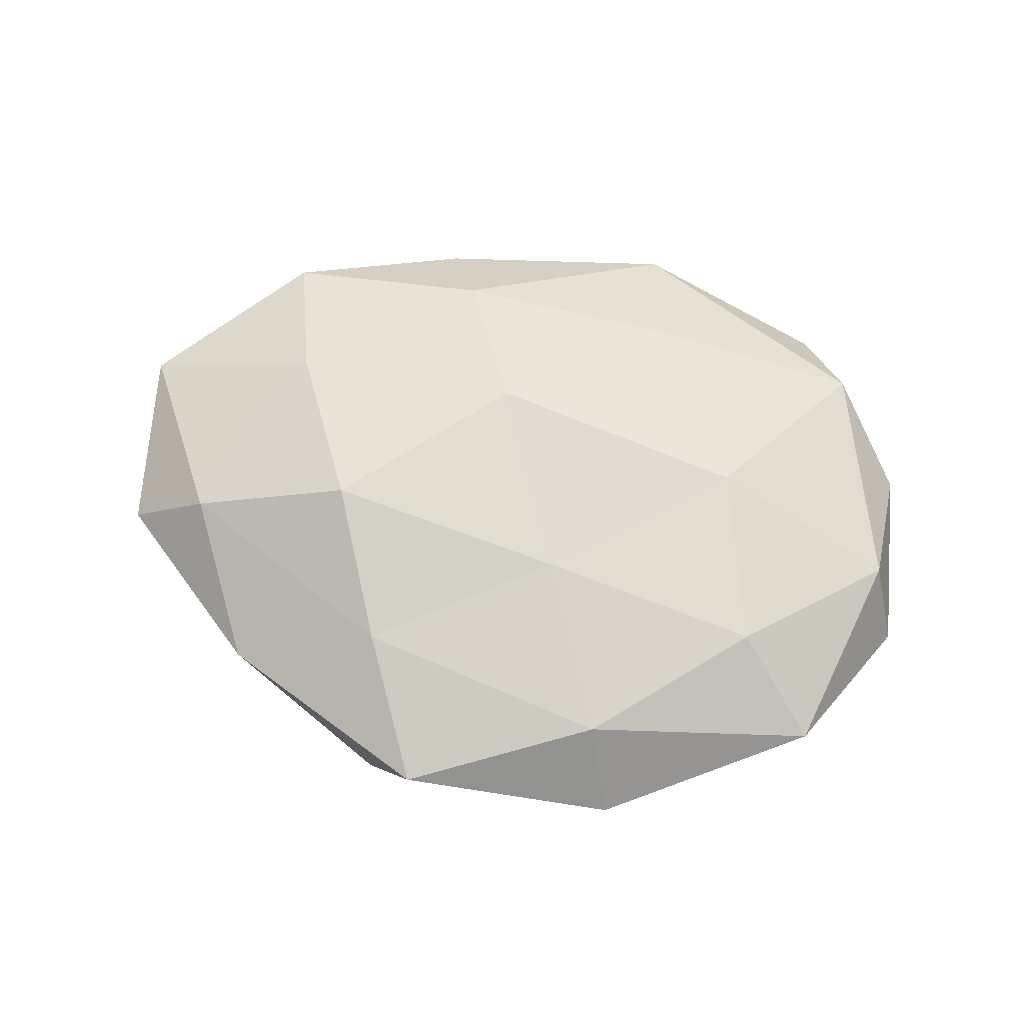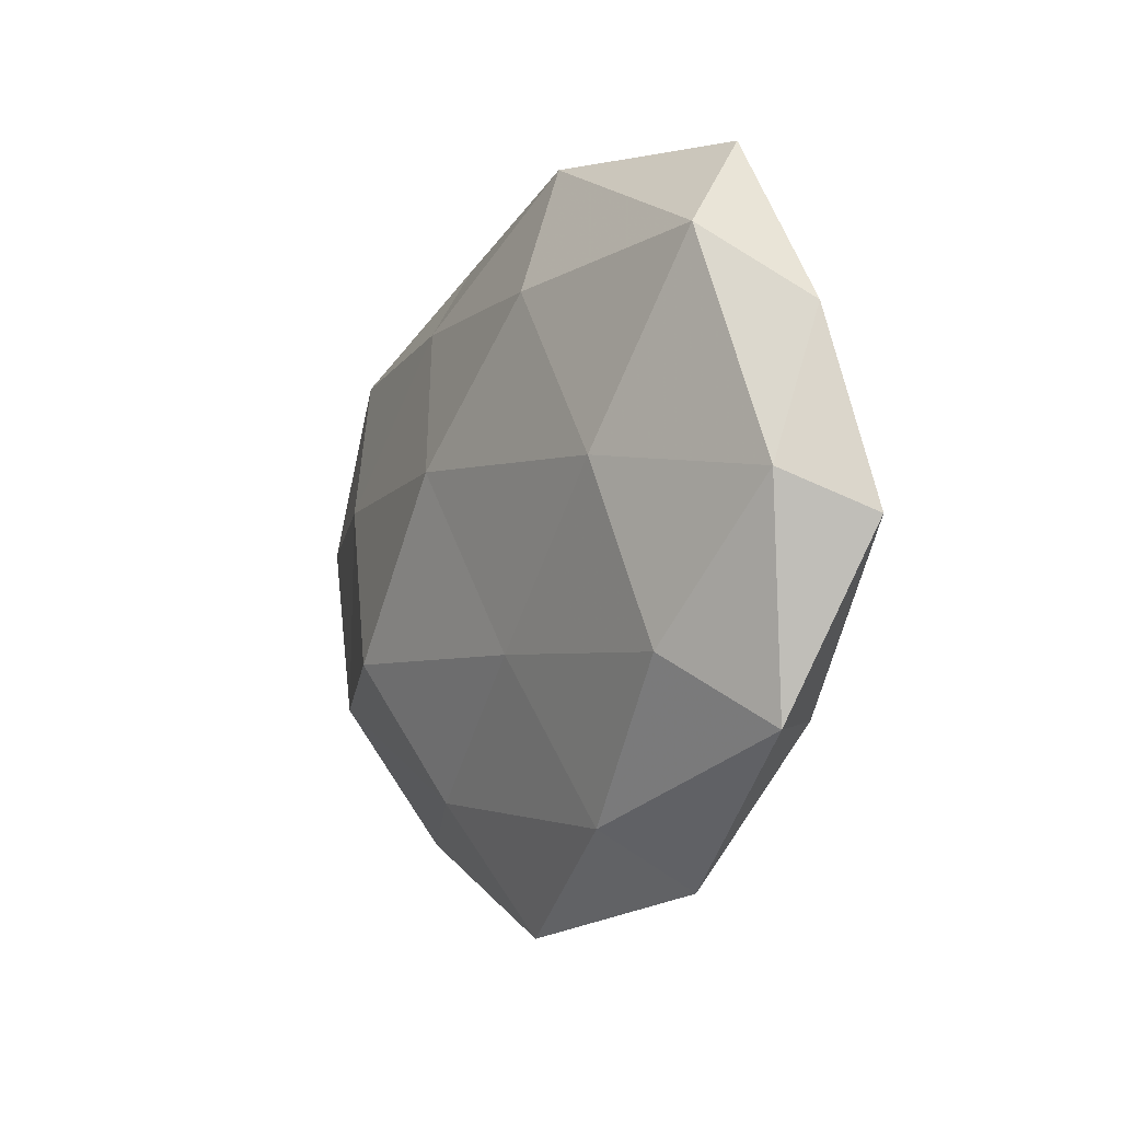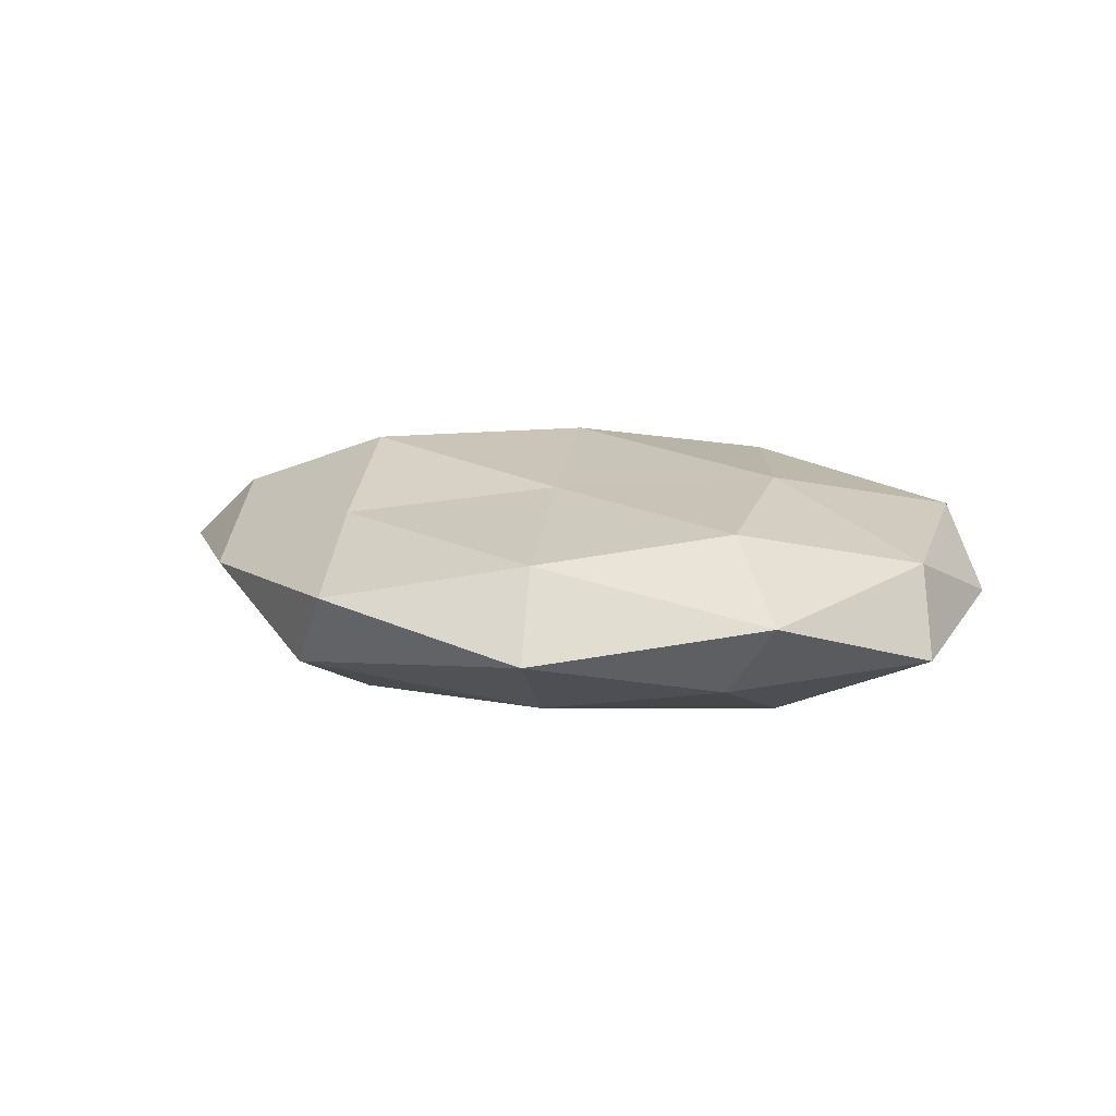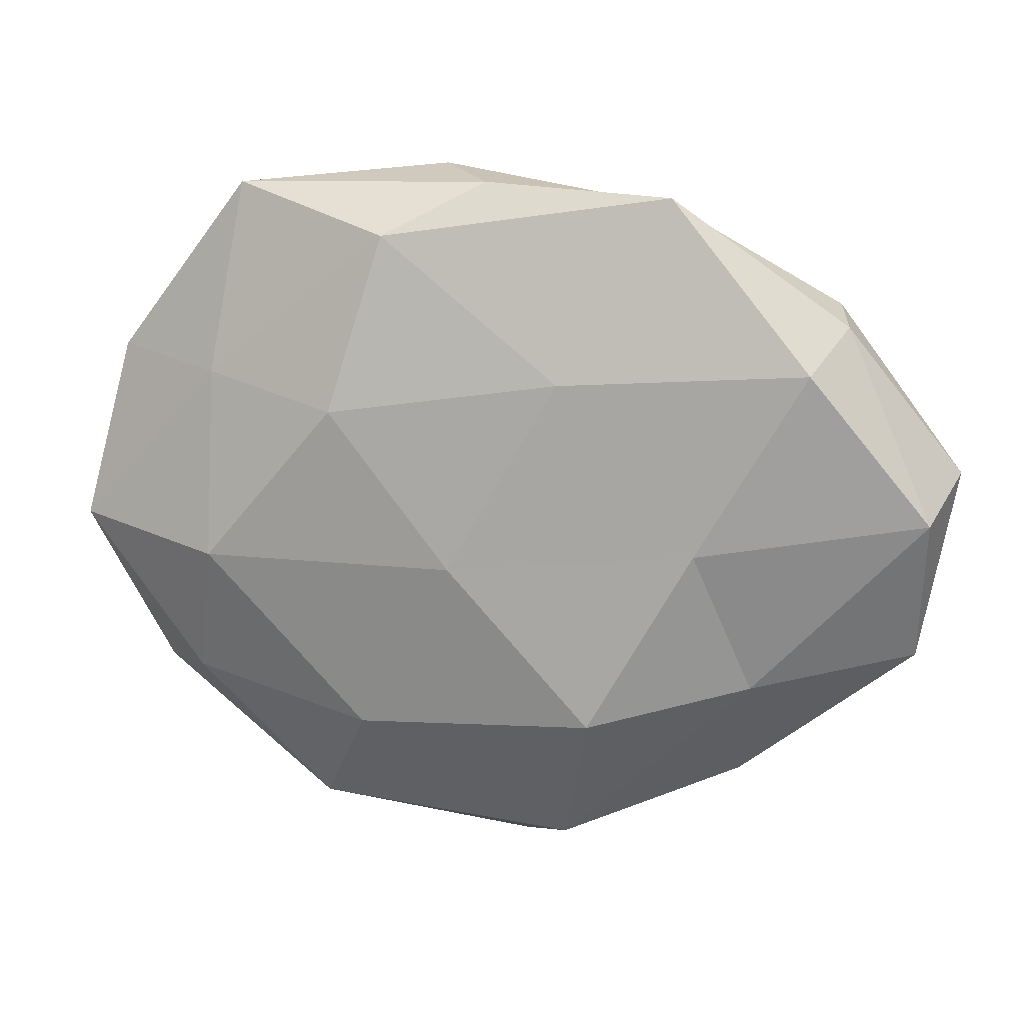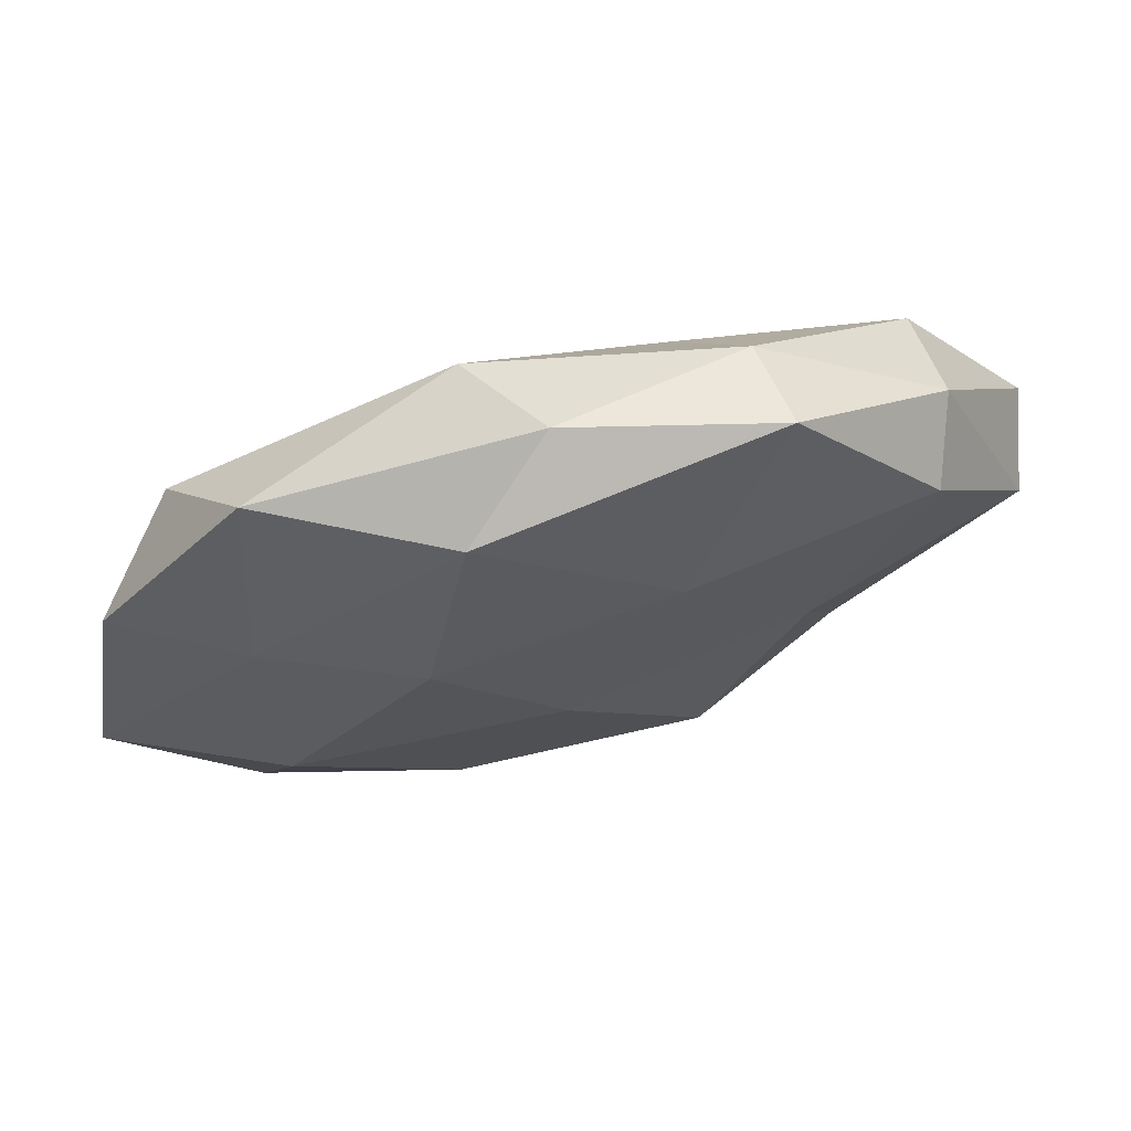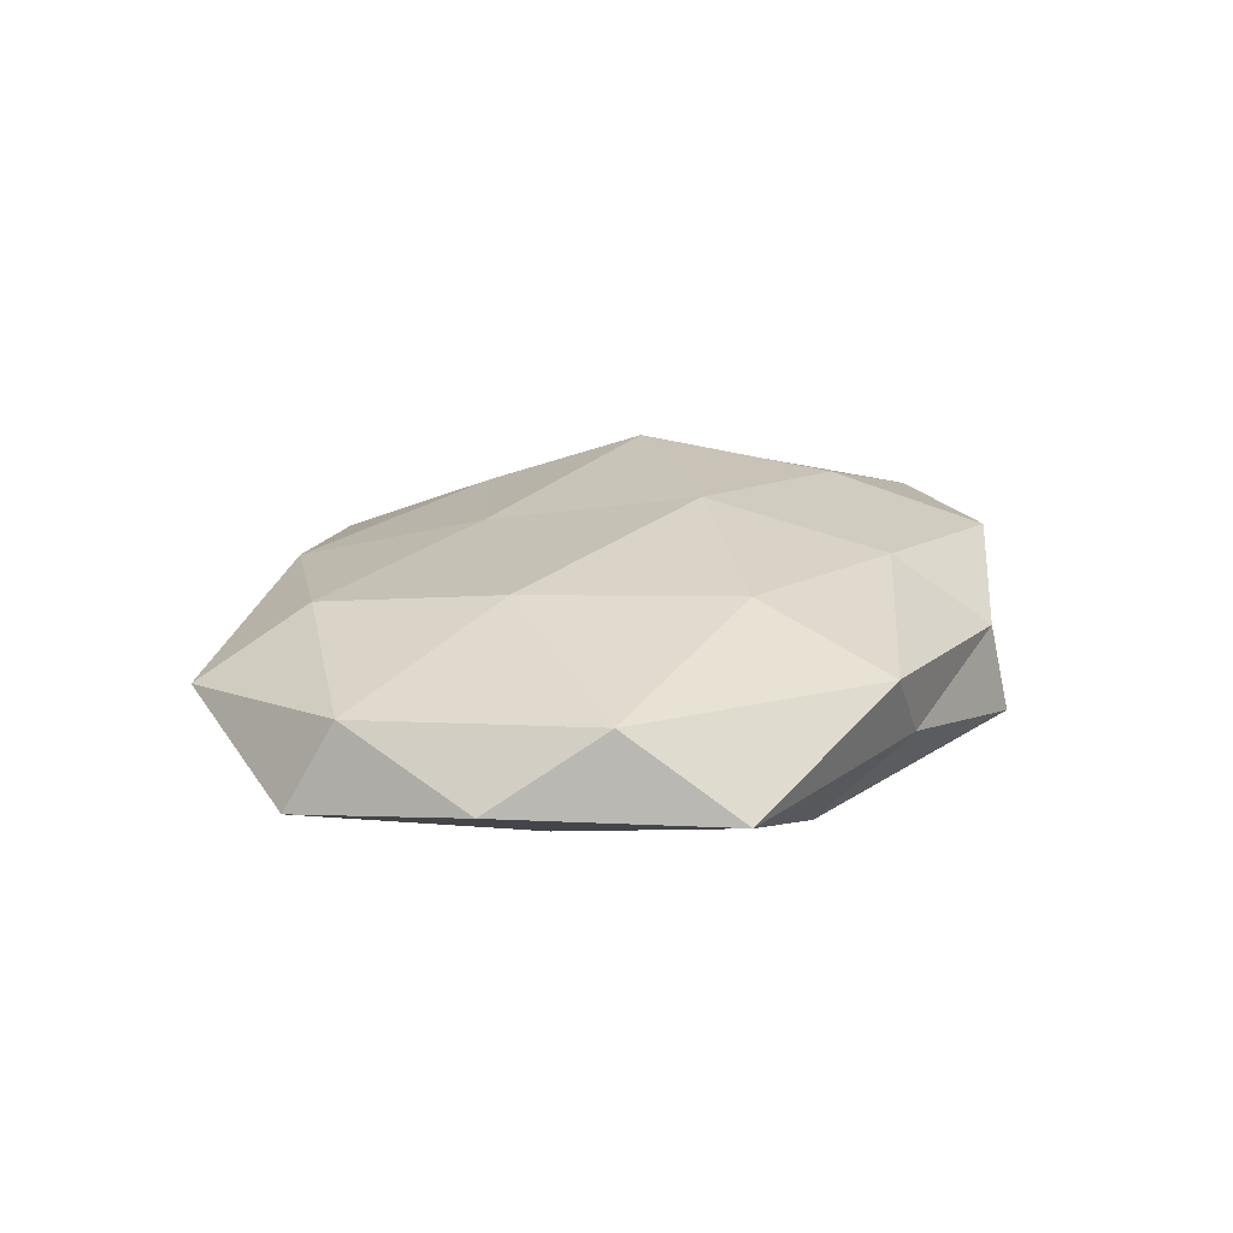
<metadata>
{"format":"obj","ext":"obj","renderer":"f3d","projection":"perspective","resolution":1024,"background":"white","views":[{"elev":61.8,"azim":16.2,"up":"+Z"},{"elev":-8.0,"azim":60.7,"up":"+Y"},{"elev":11.9,"azim":37.3,"up":"+Z"},{"elev":13.7,"azim":-166.7,"up":"+Y"},{"elev":66.1,"azim":163.5,"up":"+Y"},{"elev":20.9,"azim":125.9,"up":"+Z"}]}
</metadata>
<code>
v -0.02182 0.03745 0.002074
v -0.02697 -0.003876 -0.01281
v -0.002742 -0.04745 0.002955
v 0.01617 -0.02874 -0.01153
v 0.05233 -6.455e-05 0.006253
v 0.008392 -0.01548 0.01307
v -0.01006 0.01713 -0.01457
v -0.05374 -0.0183 0.0002003
v 0.03618 -0.007148 -0.01301
v 0.003523 -0.006587 -0.01566
v -0.05514 9.128e-05 -0.006617
v -0.05828 0.004724 0.00429
v 0.05631 -0.004601 -0.004316
v -0.04238 0.02526 0.006707
v -0.04418 0.02368 -0.002337
v 0.02382 -0.04223 -0.002465
v 0.01902 0.01261 -0.01474
v -0.03149 -0.0359 0.001716
v 0.01301 0.03433 -0.01087
v 0.03413 0.03983 -0.002027
v -0.04268 -0.01815 0.009104
v -0.0405 0.01898 -0.0117
v -0.009908 -0.04351 -0.006672
v -0.03369 -0.02214 -0.006838
v -0.02229 -0.01421 0.01653
v 0.01977 -0.03528 0.007749
v 0.03684 0.01599 -0.008118
v 0.05158 0.01784 -0.0003108
v 0.04106 0.02756 0.008373
v 0.001645 0.04049 -0.00263
v -0.01263 -0.03142 0.009845
v -0.004593 0.007155 0.01683
v -0.03505 0.006803 0.01222
v 0.04775 -0.02599 0.002445
v 0.03999 -0.02425 -0.006561
v 0.03669 -0.01751 0.0107
v -0.01406 -0.02649 -0.01412
v 0.008834 0.04205 0.006329
v 0.01283 0.02559 0.01351
v -0.02295 0.03957 -0.008809
v -0.01577 0.02676 0.01062
v 0.02842 0.00422 0.01375
f 2 7 10
f 9 4 10
f 8 12 11
f 12 15 11
f 15 14 1
f 12 14 15
f 10 7 17
f 17 9 10
f 19 17 7
f 8 21 12
f 8 18 21
f 2 22 7
f 11 22 2
f 11 15 22
f 3 23 16
f 23 4 16
f 18 23 3
f 11 2 24
f 8 11 24
f 8 24 18
f 24 23 18
f 16 26 3
f 13 9 27
f 27 9 17
f 27 17 19
f 27 19 20
f 28 5 13
f 28 13 27
f 28 27 20
f 28 29 5
f 28 20 29
f 20 19 30
f 18 3 31
f 18 31 21
f 25 31 6
f 21 31 25
f 31 3 26
f 31 26 6
f 6 32 25
f 12 33 14
f 21 33 12
f 21 25 33
f 33 25 32
f 5 34 13
f 34 26 16
f 9 35 4
f 13 35 9
f 16 4 35
f 13 34 35
f 35 34 16
f 6 26 36
f 5 36 34
f 34 36 26
f 37 2 10
f 10 4 37
f 23 37 4
f 24 2 37
f 24 37 23
f 20 38 29
f 38 30 1
f 20 30 38
f 29 38 39
f 15 1 40
f 19 7 40
f 40 7 22
f 22 15 40
f 40 1 30
f 30 19 40
f 41 1 14
f 14 33 41
f 33 32 41
f 38 1 41
f 41 32 39
f 39 38 41
f 29 42 5
f 42 32 6
f 5 42 36
f 36 42 6
f 29 39 42
f 42 39 32

</code>
